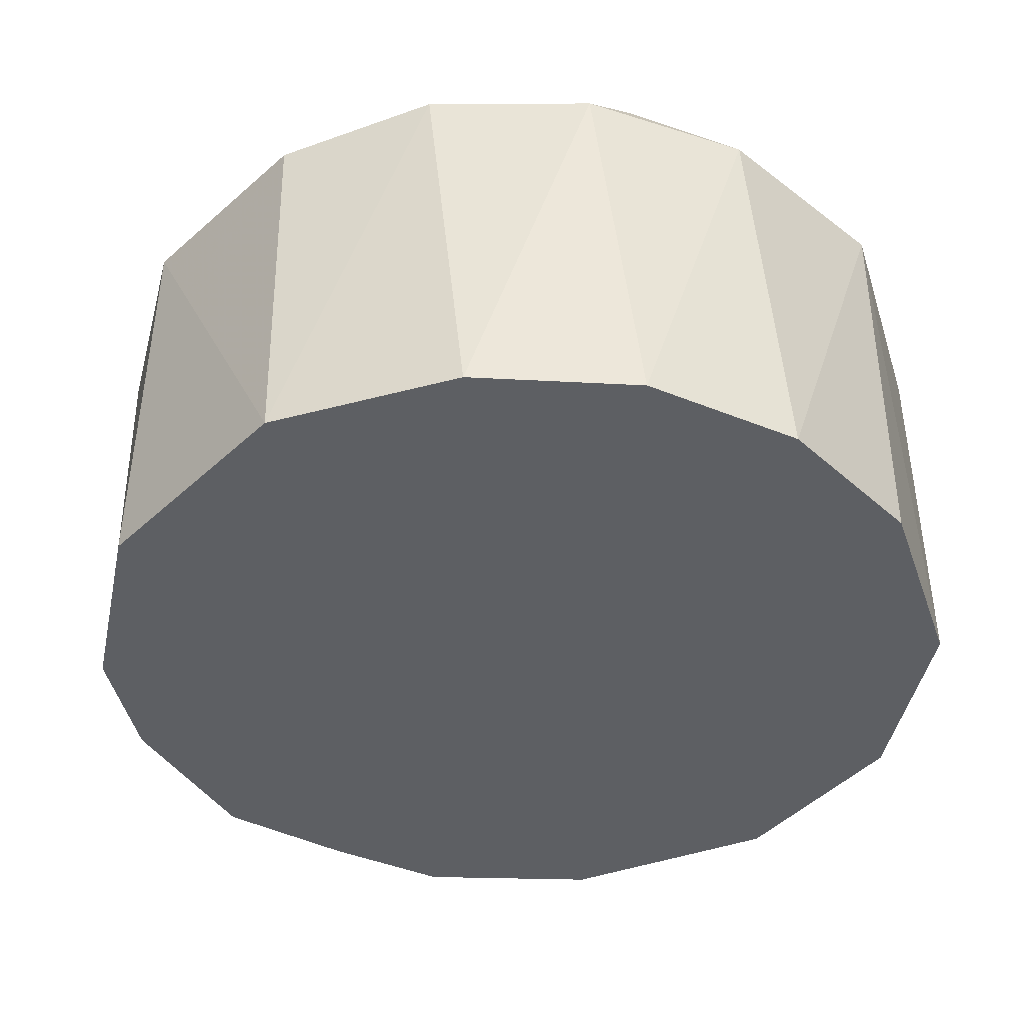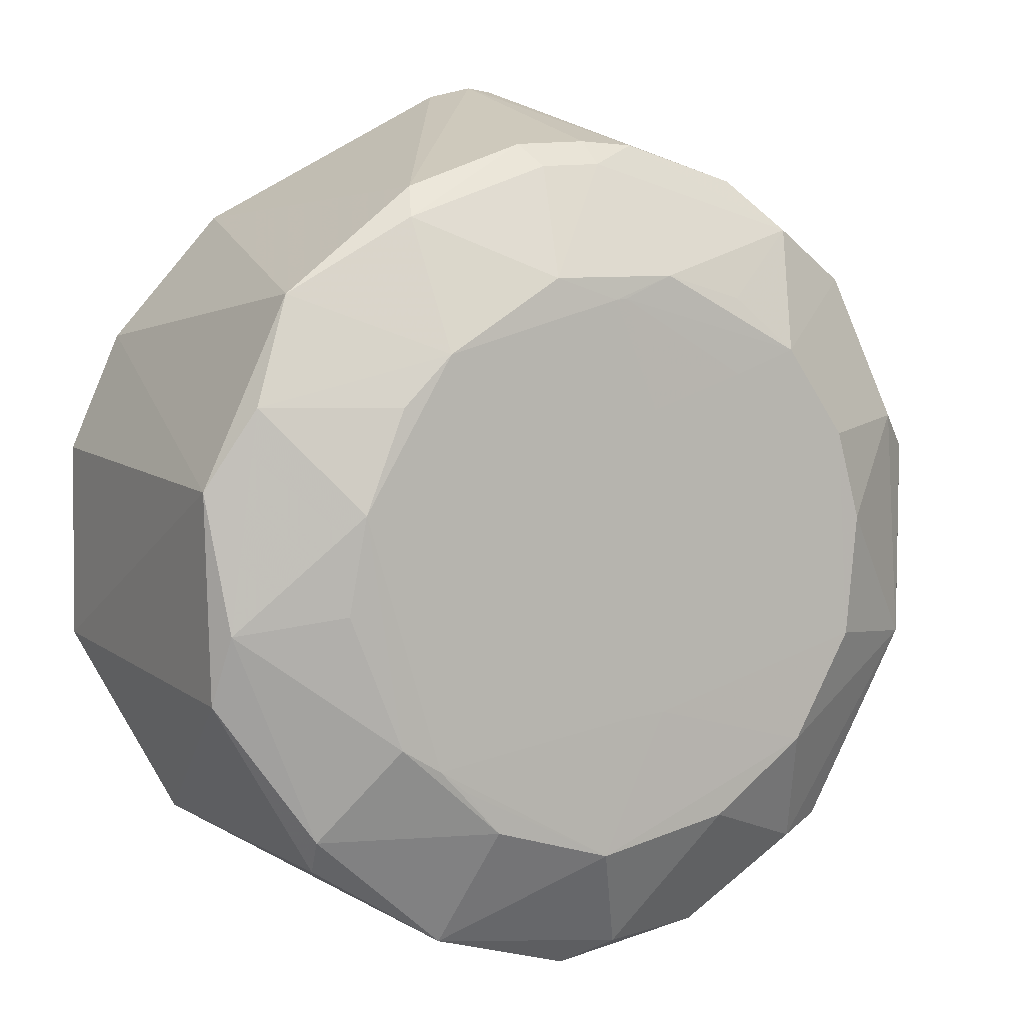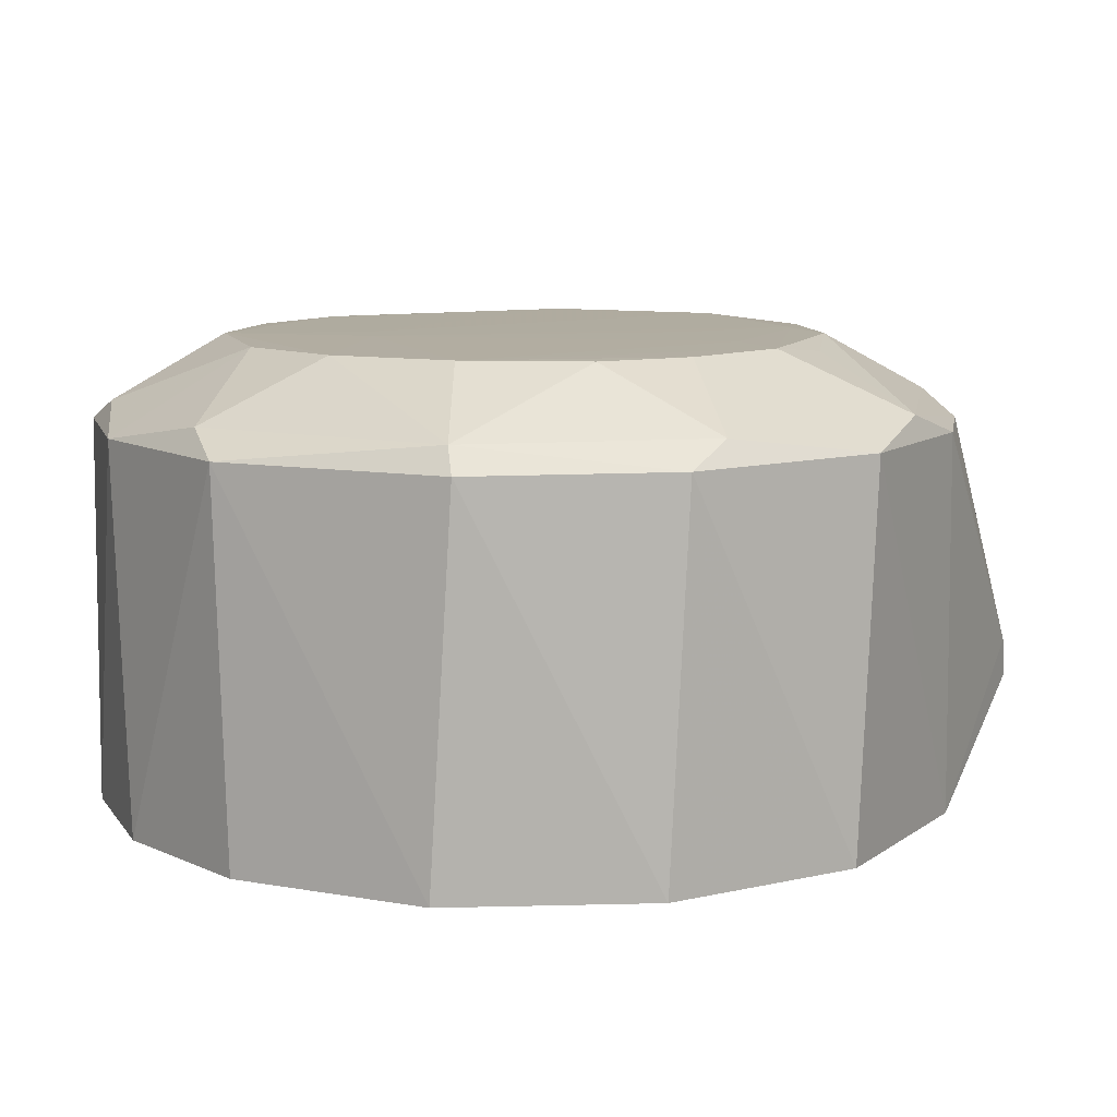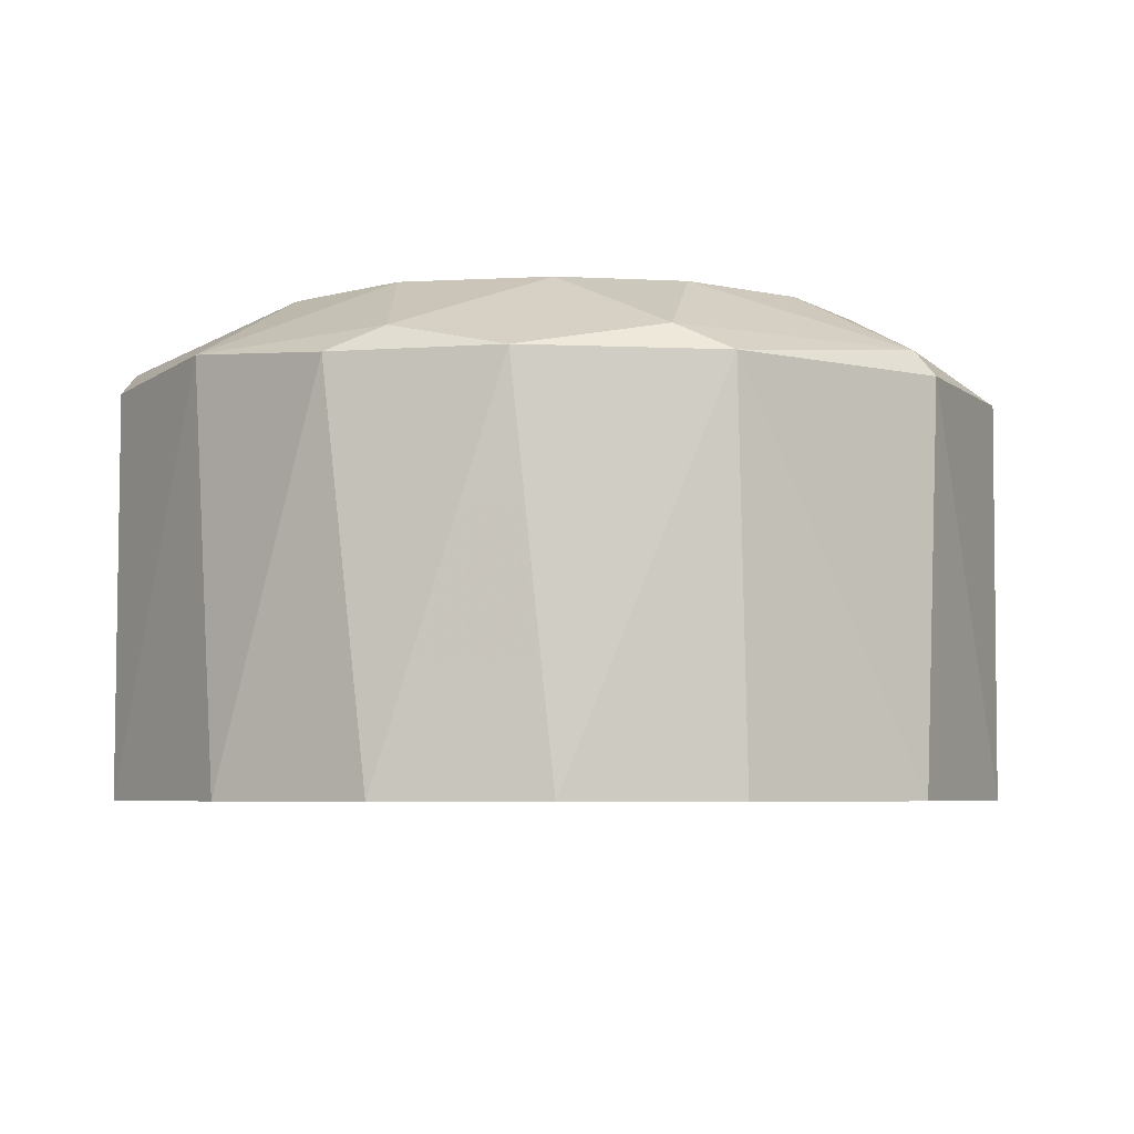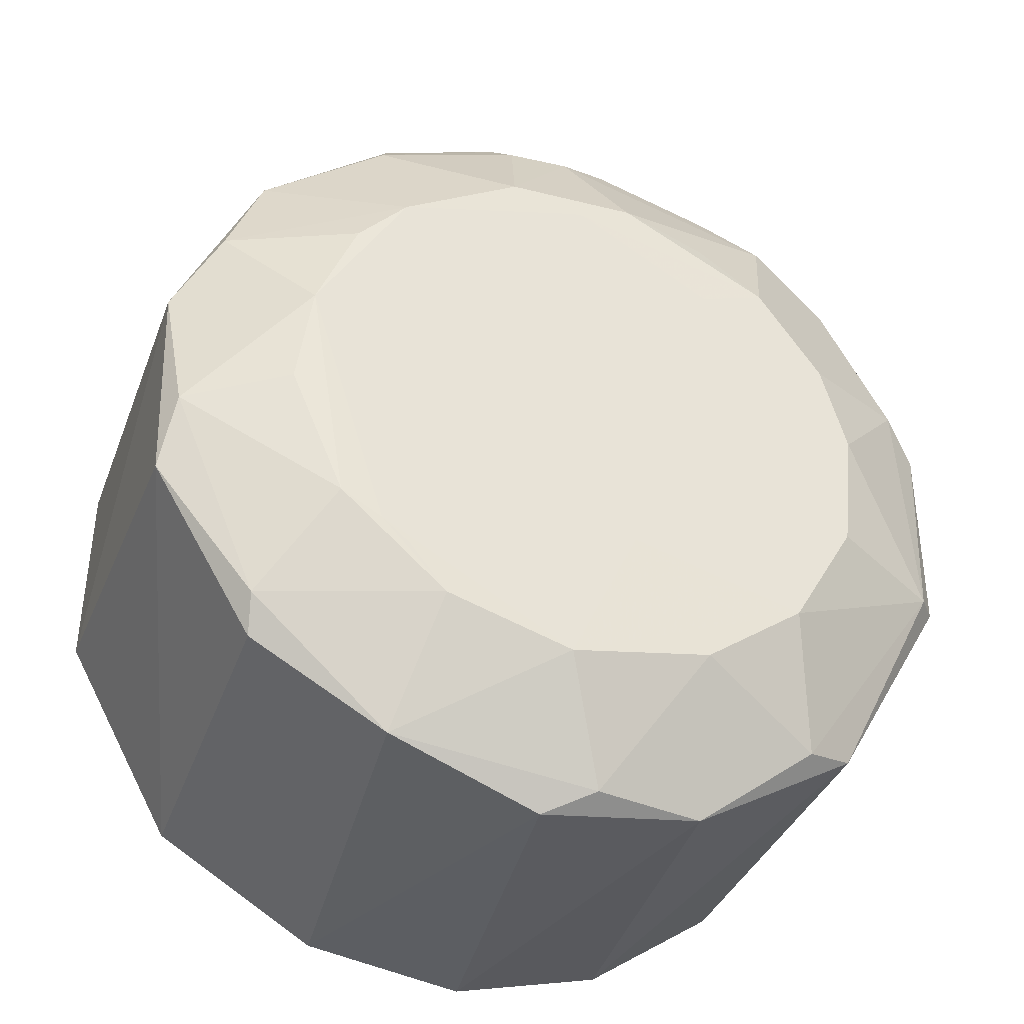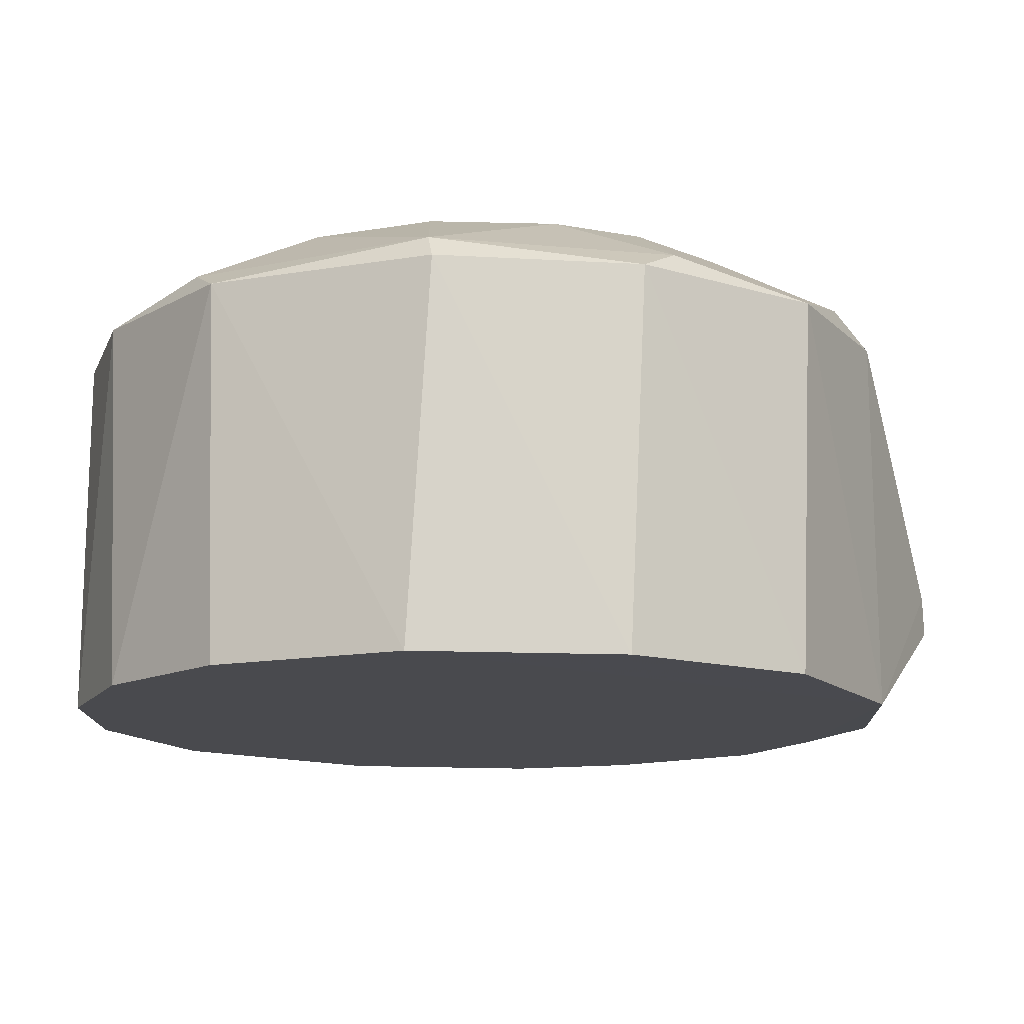
<metadata>
{"format":"obj","ext":"obj","renderer":"f3d","projection":"perspective","resolution":1024,"background":"white","views":[{"elev":-40.4,"azim":167.3,"up":"+Y"},{"elev":6.2,"azim":150.3,"up":"+Z"},{"elev":10.0,"azim":-96.4,"up":"+Y"},{"elev":-4.9,"azim":-156.5,"up":"+Y"},{"elev":-37.1,"azim":160.5,"up":"+Z"},{"elev":-13.4,"azim":-98.3,"up":"+Y"}]}
</metadata>
<code>
v -0.01755 0.06792 0.04115
v -0.03575 0.06795 0.02755
v -0.04449 0.06795 0.007998
v -0.04349 0.06795 -0.01384
v -0.03251 0.06795 -0.032
v -0.03199 0.1076 -0.03302
v 0.03229 0.06795 -0.03272
v 0.015 0.06795 -0.04314
v 0.01873 0.1094 -0.04073
v -0.002159 0.06795 -0.04585
v 0.04425 0.06795 -0.01096
v -0.02977 0.1165 -0.01018
v -0.004978 0.1167 -0.01684
v -0.02313 0.1165 -0.02171
v -0.01462 0.1077 -0.04327
v 0.002535 0.1078 -0.04582
v -0.01841 0.06795 -0.04178
v -0.02649 0.1102 -0.03446
v -0.01271 0.1164 -0.02919
v 0.04366 0.1077 -0.01326
v 0.04435 0.1078 0.008666
v 0.03044 0.1166 0.006368
v 0.02084 0.1167 0.02229
v 0.02604 0.1163 0.01699
v 5.843e-05 0.1167 -0.01726
v 0.04396 0.06795 0.0104
v 0.03838 0.06795 0.02307
v -0.002747 0.1102 -0.04352
v 0.03509 0.1078 0.0284
v 0.02622 0.06794 0.03661
v 0.02093 0.1077 0.0394
v 0.03183 0.1154 -0.003927
v 0.04247 0.1102 -0.005817
v 0.03334 0.1102 -0.02805
v 0.01521 0.1164 -0.02792
v -0.005558 0.1166 0.03011
v -0.02492 0.1102 0.03506
v -0.0003662 0.1102 0.04197
v -0.01892 0.1077 0.04046
v -0.006021 0.1077 0.04416
v 0.02206 0.1102 0.0362
v 0.03941 0.1102 0.01709
v 0.0328 0.1078 -0.03169
v 0.02641 0.1163 -0.01799
v 0.001215 0.1167 0.02761
v -0.003764 0.1167 0.01588
v 0.008139 0.1164 0.02992
v 0.00631 0.1102 0.04162
v -0.01494 0.1156 0.02762
v -0.02159 0.1165 0.02192
v -0.04413 0.1076 -0.01158
v 0.002119 0.1165 -0.03196
v 0.02216 0.1165 -0.02061
v -0.01455 0.1166 0.01944
v 0.00799 0.1077 0.04399
v 0.0005824 0.08321 0.05155
v 0.003559 0.07939 0.05066
v -0.002396 0.08287 0.05119
v -0.0342 0.1078 0.02944
v -0.04035 0.1102 0.01375
v -0.02843 0.1165 0.01247
v -0.03118 0.1164 0.002915
v -0.04202 0.1102 -0.01172
v 0.0192 0.1165 -0.02303
v -1e-07 0.1167 0.02771
v 0.01287 0.06793 0.04127
v 0.0003966 0.06795 0.0446
v -1e-07 0.1077 0.04446
v -0.001663 0.07878 0.05156
v -0.04409 0.1077 0.009898
v 0.001387 0.07671 0.04992
f 1 2 3
f 3 4 1
f 1 4 5
f 5 4 6
f 7 8 9
f 8 1 10
f 1 8 7
f 7 11 1
f 12 13 14
f 15 16 10
f 16 8 10
f 8 16 9
f 5 6 17
f 15 17 6
f 17 15 10
f 1 17 10
f 5 17 1
f 15 6 18
f 15 18 19
f 19 18 14
f 11 20 21
f 7 20 11
f 22 23 24
f 22 25 23
f 11 26 1
f 27 26 21
f 26 11 21
f 19 28 15
f 28 16 15
f 16 28 9
f 29 27 21
f 29 30 27
f 30 29 31
f 32 22 33
f 20 33 21
f 34 33 20
f 34 9 35
f 36 37 38
f 39 40 37
f 37 40 38
f 41 29 23
f 29 41 31
f 24 23 42
f 29 42 23
f 21 42 29
f 24 42 22
f 33 42 21
f 33 22 42
f 43 20 7
f 20 43 34
f 9 43 7
f 34 43 9
f 32 44 22
f 35 44 34
f 33 44 32
f 44 33 34
f 25 45 23
f 13 45 25
f 46 45 13
f 23 47 41
f 41 47 48
f 45 47 23
f 36 47 45
f 48 47 38
f 38 47 36
f 37 49 50
f 50 49 36
f 36 49 37
f 4 3 51
f 4 51 6
f 25 52 13
f 52 28 19
f 28 52 9
f 35 9 52
f 14 13 52
f 14 52 19
f 44 53 22
f 25 22 53
f 44 35 53
f 52 25 53
f 50 54 12
f 12 54 13
f 46 13 54
f 55 56 31
f 41 55 31
f 41 48 55
f 31 57 30
f 56 57 31
f 40 39 58
f 56 40 58
f 1 58 39
f 37 50 59
f 60 59 50
f 37 59 39
f 1 39 59
f 1 59 2
f 50 61 60
f 60 61 62
f 50 12 61
f 62 61 12
f 63 60 62
f 62 12 63
f 51 63 6
f 14 63 12
f 63 18 6
f 18 63 14
f 52 64 35
f 53 35 64
f 53 64 52
f 45 46 65
f 54 65 46
f 50 65 54
f 36 65 50
f 45 65 36
f 66 67 1
f 30 66 27
f 57 66 30
f 66 26 27
f 26 66 1
f 56 68 40
f 55 68 56
f 40 68 38
f 48 38 68
f 55 48 68
f 67 69 1
f 1 69 58
f 57 56 69
f 58 69 56
f 63 51 70
f 63 70 60
f 51 3 70
f 59 60 70
f 2 70 3
f 59 70 2
f 66 71 67
f 66 57 71
f 71 69 67
f 69 71 57

</code>
